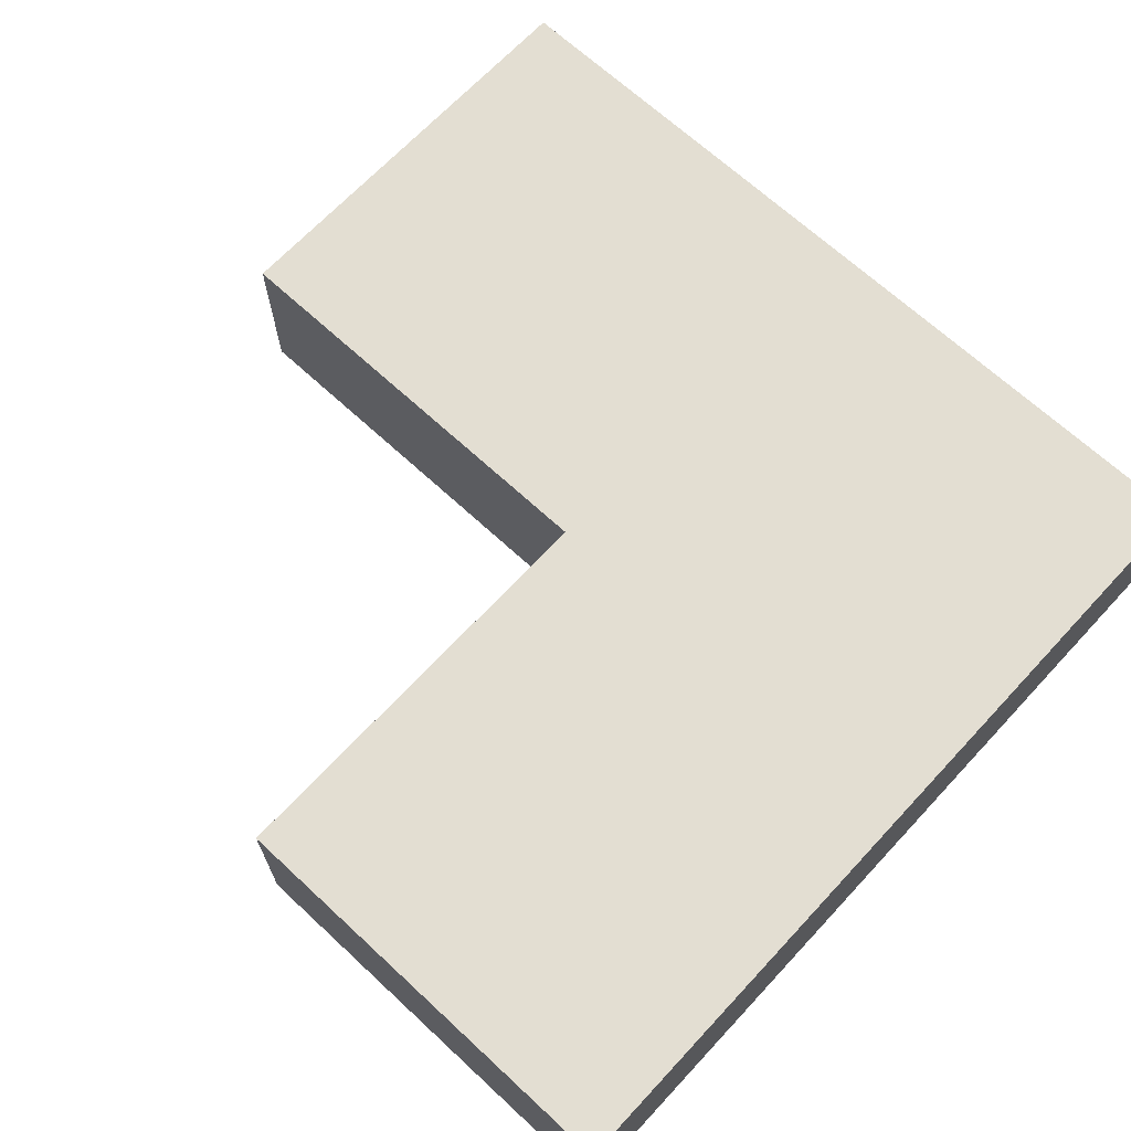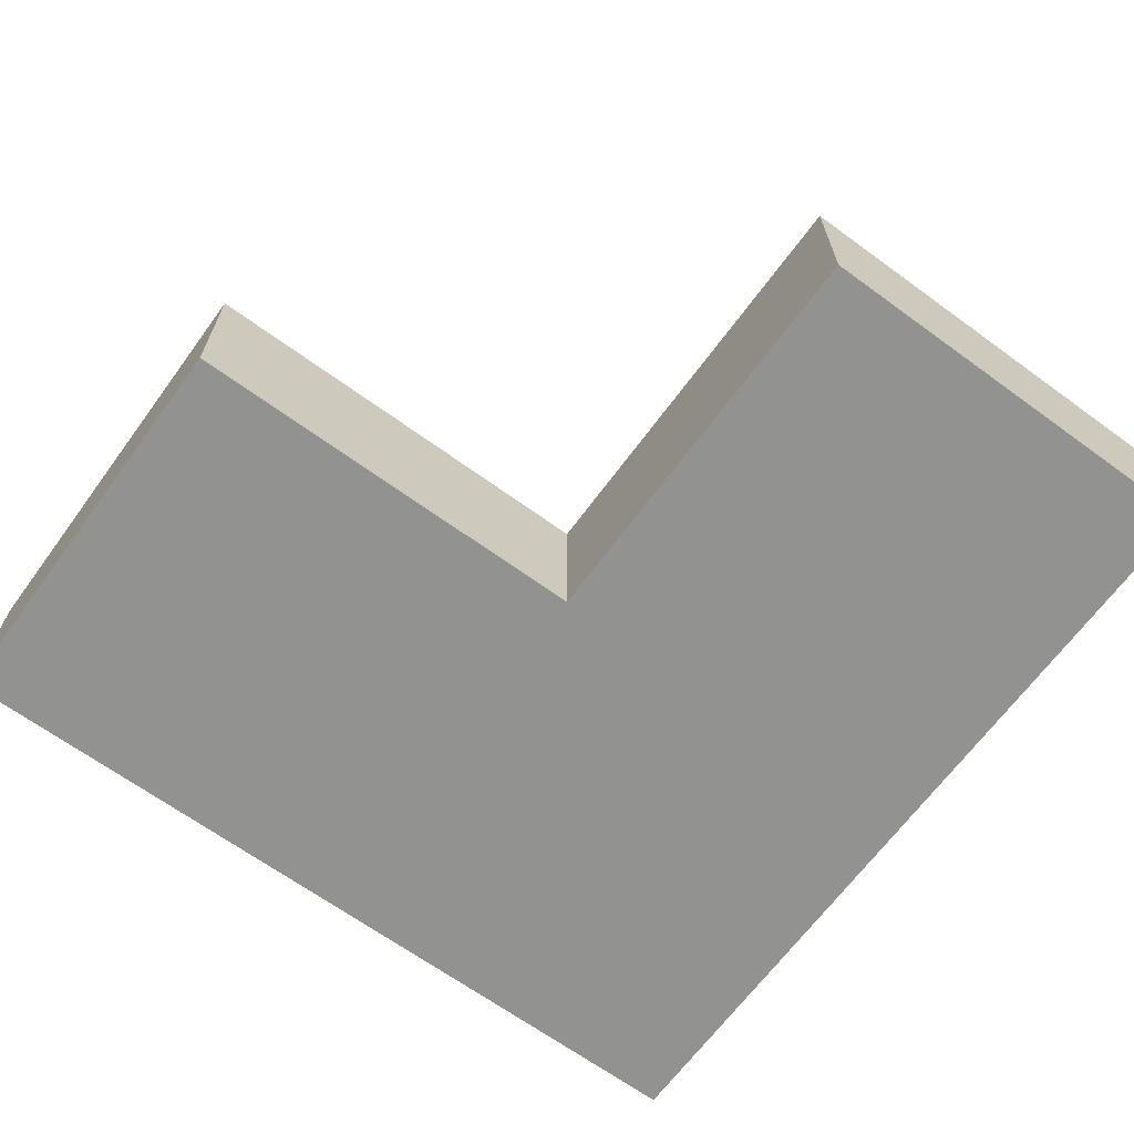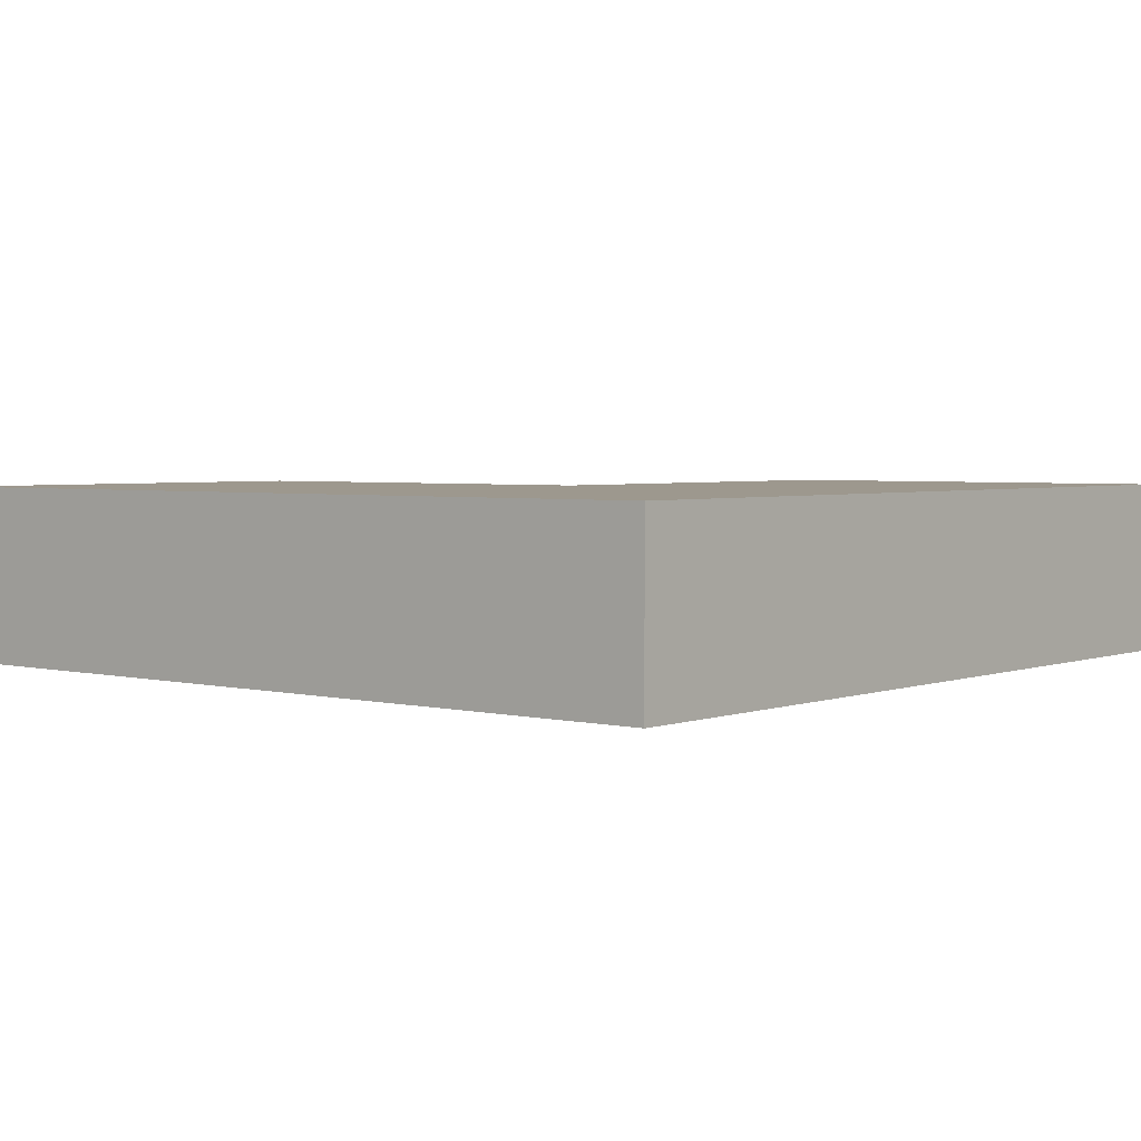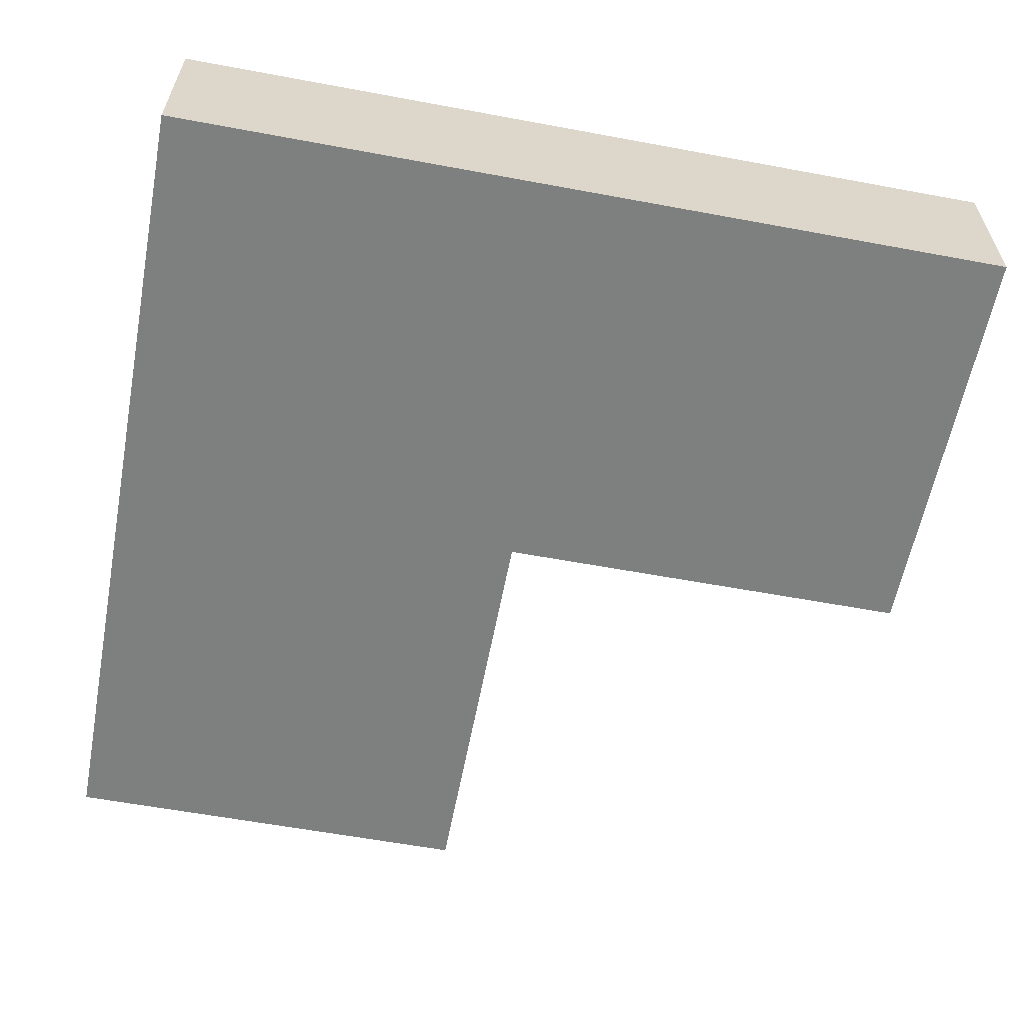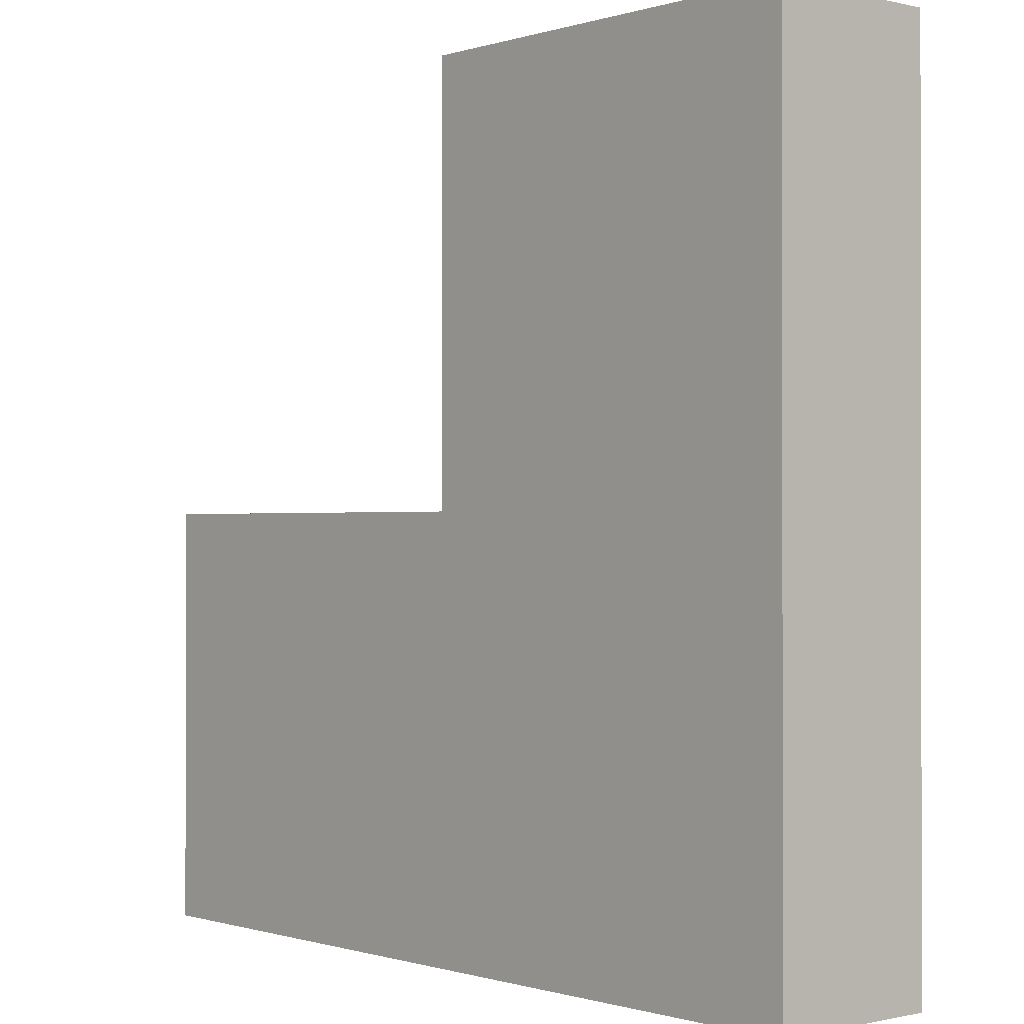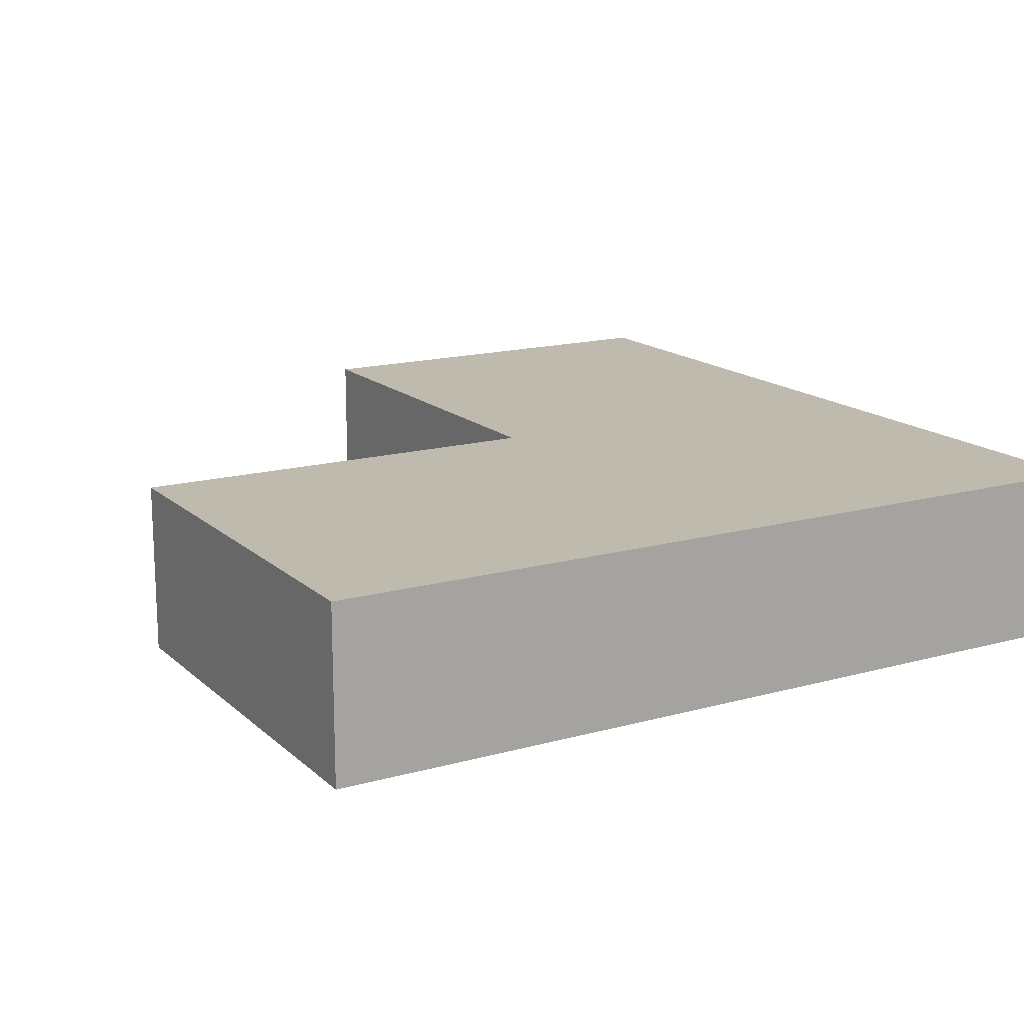
<metadata>
{"format":"obj","ext":"obj","renderer":"f3d","projection":"perspective","resolution":1024,"background":"white","views":[{"elev":67.6,"azim":42.9,"up":"+Y"},{"elev":-66.3,"azim":-36.2,"up":"+Y"},{"elev":3.2,"azim":129.5,"up":"+Y"},{"elev":-59.6,"azim":169.2,"up":"+Y"},{"elev":-0.5,"azim":48.9,"up":"+Z"},{"elev":15.8,"azim":59.9,"up":"+Y"}]}
</metadata>
<code>
g none-lq-plate-corner
v -0.0795 0.032 0 1 1 1
v -0.0795 0.032 -0.079 1 1 1
v 0 0.032 0 1 1 1
v 0.0795 0.032 -0.079 1 1 1
v 0.0795 0.032 0.079 1 1 1
v 0 0.032 0.079 1 1 1
v -0.0795 0 -0.079 1 1 1
v 0.0795 0 -0.079 1 1 1
v -0.0795 0 0 1 1 1
v 0.0795 0 0.079 1 1 1
v 0 0 0.079 1 1 1
v 0 0 0 1 1 1
f 3 2 1
f 3 4 2
f 4 3 5
f 6 5 3
f 2 8 7
f 8 2 4
f 9 2 7
f 2 9 1
f 11 8 10
f 8 11 12
f 8 12 7
f 7 12 9
f 5 8 4
f 8 5 10
f 5 11 10
f 11 5 6
f 11 3 12
f 3 11 6
f 3 9 12
f 9 3 1
g none-lq-plate-corner
f 3 2 1
f 3 4 2
f 4 3 5
f 6 5 3
f 2 8 7
f 8 2 4
f 9 2 7
f 2 9 1
f 11 8 10
f 8 11 12
f 8 12 7
f 7 12 9
f 5 8 4
f 8 5 10
f 5 11 10
f 11 5 6
f 11 3 12
f 3 11 6
f 3 9 12
f 9 3 1

</code>
